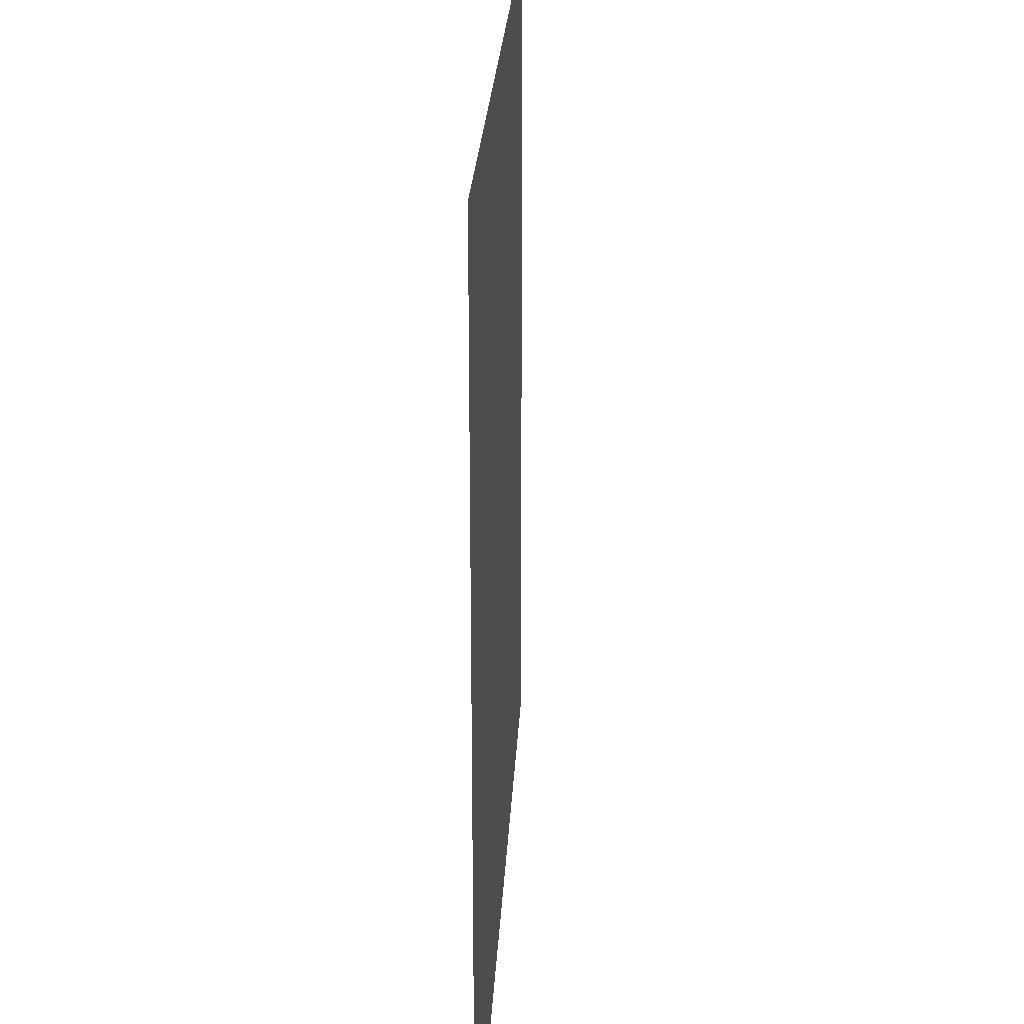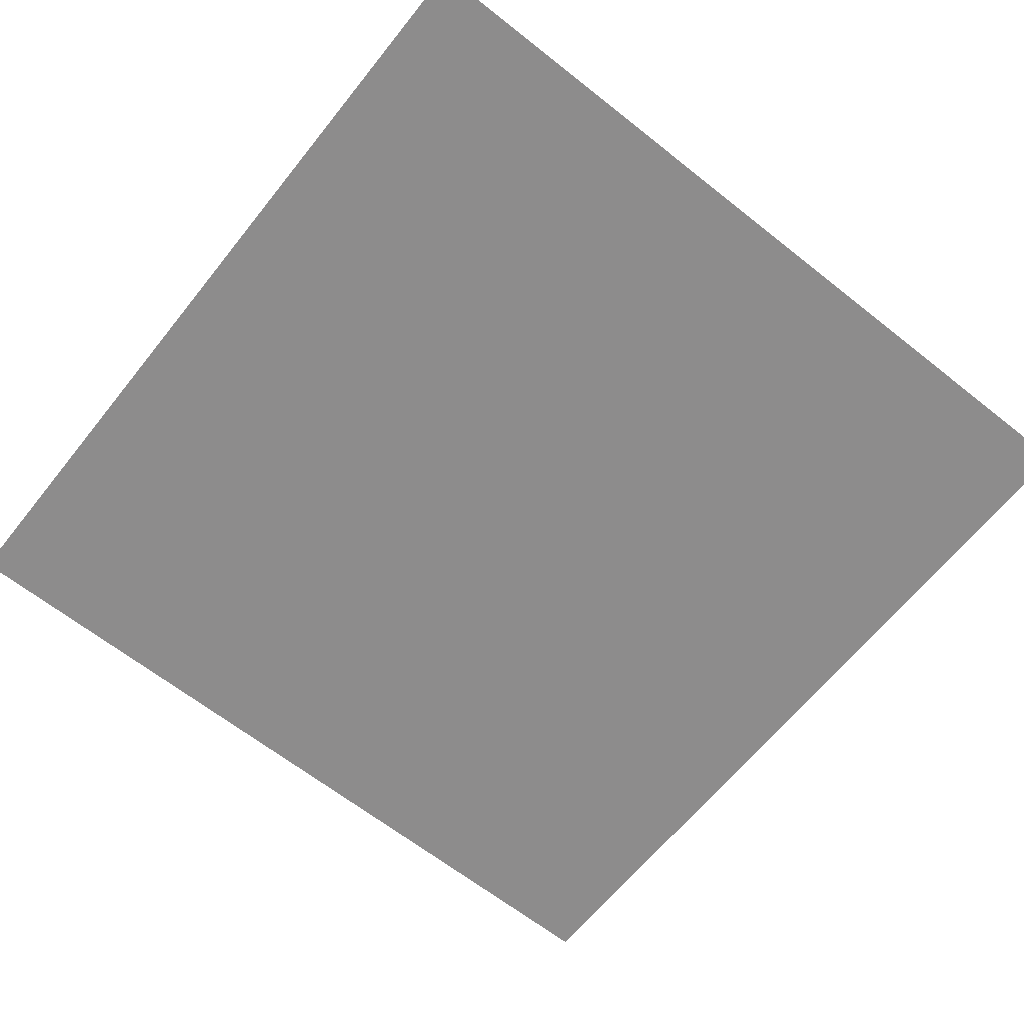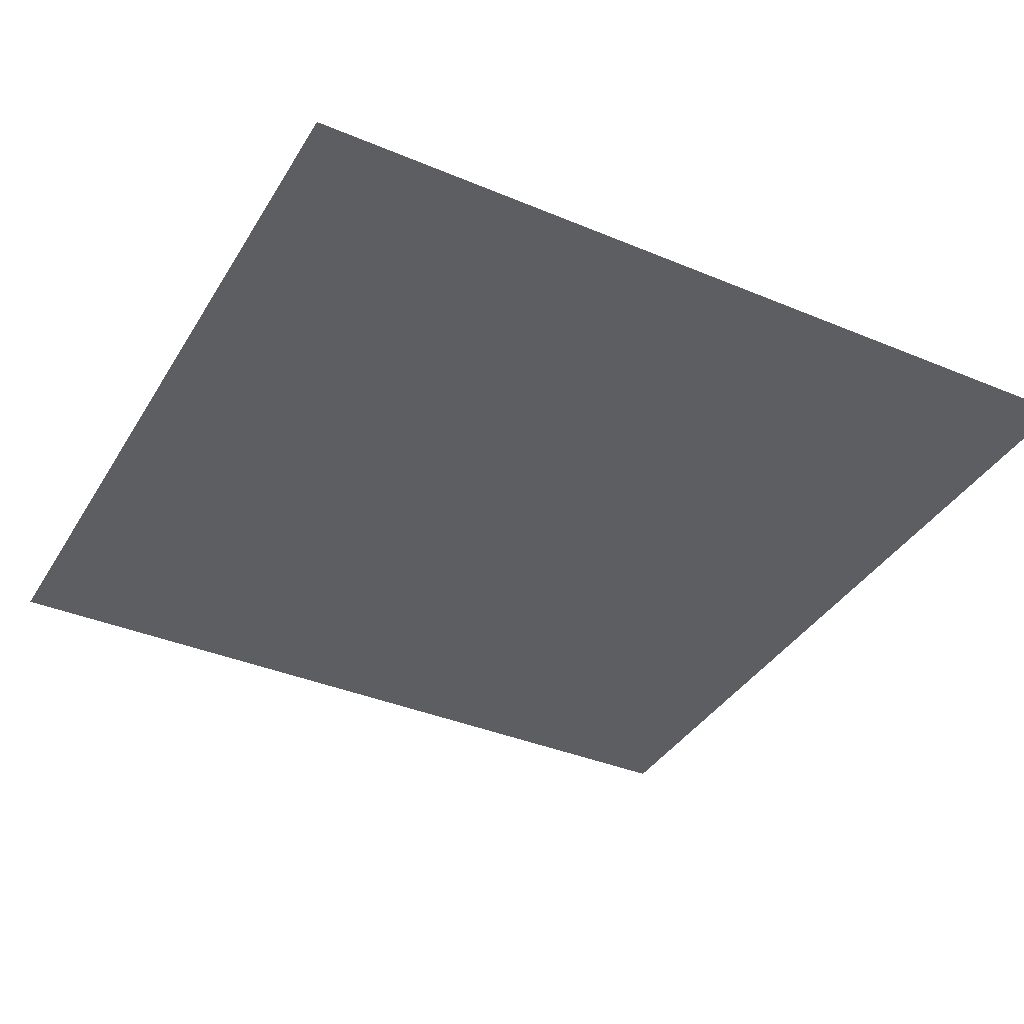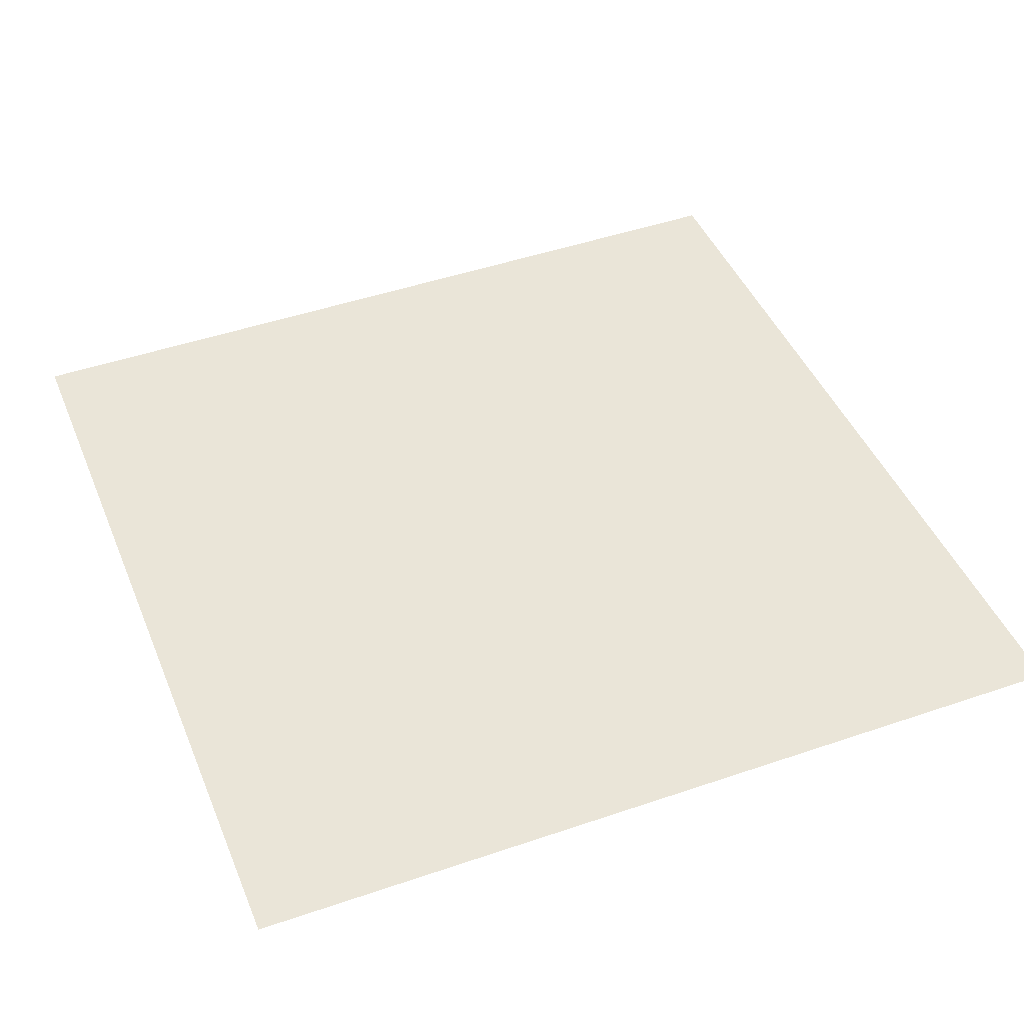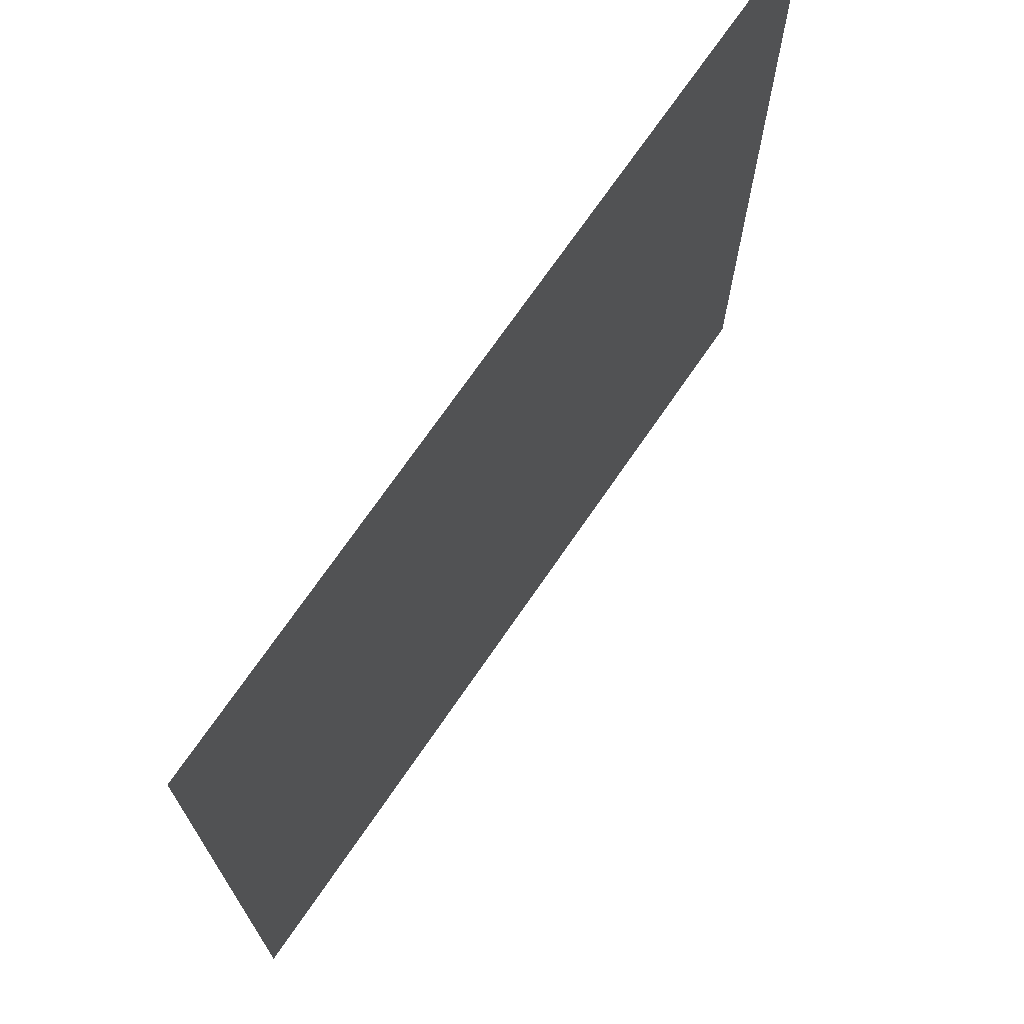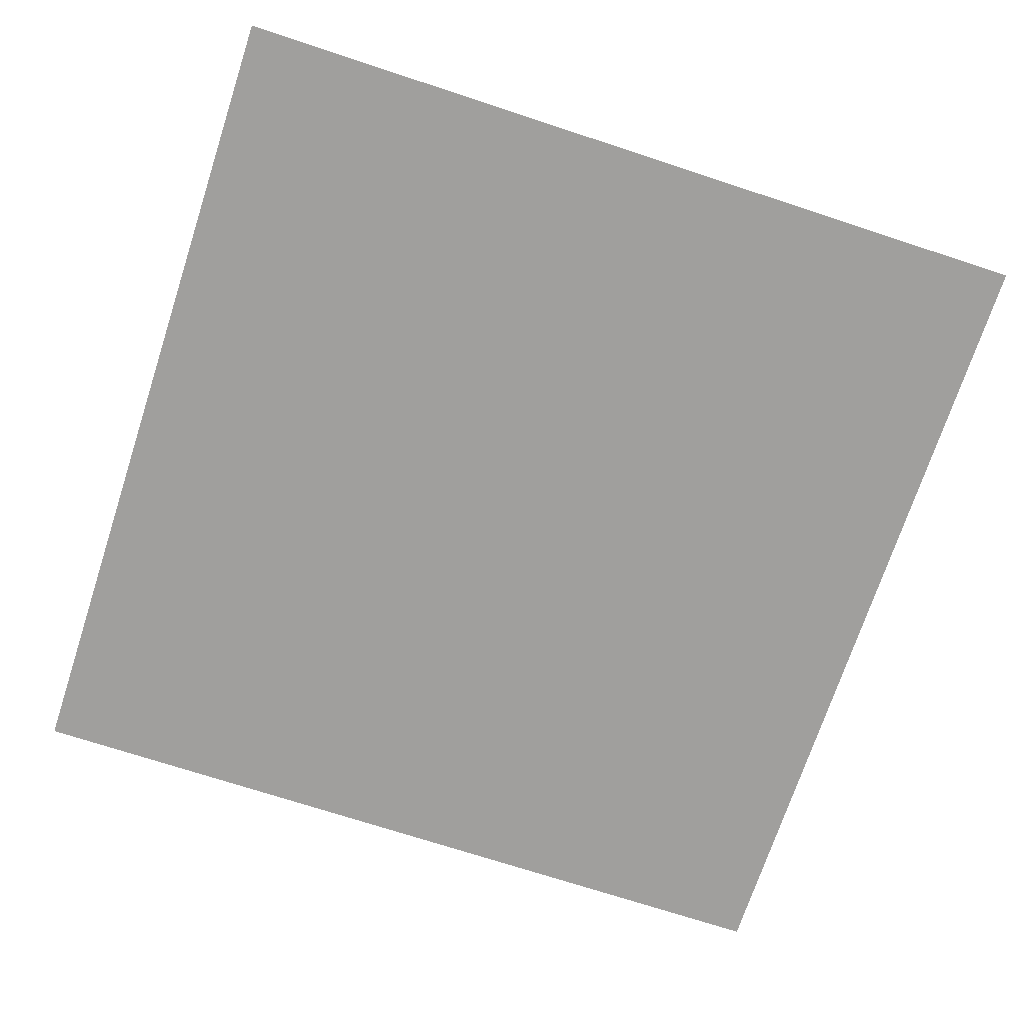
<metadata>
{"format":"obj","ext":"obj","renderer":"f3d","projection":"perspective","resolution":1024,"background":"white","views":[{"elev":24.0,"azim":-87.0,"up":"+Y"},{"elev":-64.3,"azim":51.4,"up":"+Z"},{"elev":-37.8,"azim":152.1,"up":"+Z"},{"elev":44.9,"azim":68.2,"up":"+Z"},{"elev":71.5,"azim":-55.6,"up":"+Y"},{"elev":-71.3,"azim":-108.1,"up":"+Z"}]}
</metadata>
<code>
o FridgeDrawer2_23_FridgeDrawer2D5_2_GeomSubset_6
v -0.07076 0.02883 -0.8694
v -0.07075 0.02883 -0.8694
v -0.07076 0.02884 -0.8694
v -0.07075 0.02884 -0.8694
v -0.07076 0.02883 -0.8694
v -0.07075 0.02883 -0.8694
v -0.07076 0.02884 -0.8694
v -0.07075 0.02884 -0.8694
v -0.07076 0.02883 -0.8694
v -0.07075 0.02883 -0.8694
v -0.07076 0.02884 -0.8694
v -0.07075 0.02884 -0.8694
v -0.07076 0.02883 -0.8694
v -0.07075 0.02883 -0.8694
v -0.07076 0.02884 -0.8694
v -0.07075 0.02884 -0.8694
v -0.07076 0.02883 -0.8694
v -0.07075 0.02883 -0.8694
v -0.07076 0.02884 -0.8694
v -0.07075 0.02884 -0.8694
v -0.07076 0.02883 -0.8694
v -0.07075 0.02883 -0.8694
v -0.07076 0.02884 -0.8694
v -0.07075 0.02884 -0.8694
v -0.07076 0.02883 -0.8694
v -0.07075 0.02883 -0.8694
v -0.07076 0.02884 -0.8694
v -0.07075 0.02884 -0.8694
v -0.08193 0.1817 -0.4298
v 0.3715 0.1817 -0.4298
v -0.08193 -0.2223 -0.4298
v 0.3715 -0.2223 -0.4298
v 0.1016 0.1817 -0.4298
v 0.03682 0.1817 -0.4298
v 0.2528 0.1817 -0.4298
v 0.188 0.1817 -0.4298
v 0.1016 -0.2411 -0.4298
v 0.03707 -0.2371 -0.4298
v 0.2525 -0.2371 -0.4298
v 0.188 -0.2411 -0.4298
v 0.03682 0.1817 -0.7168
v -0.08193 0.1817 -0.7168
v 0.2528 0.1817 -0.7168
v 0.3715 0.1817 -0.7168
v 0.188 0.1817 -0.7168
v 0.1016 0.1817 -0.7168
v -0.07399 0.1739 -0.4298
v 0.3636 0.1739 -0.4298
v -0.07399 -0.2154 -0.4298
v 0.3636 -0.2154 -0.4298
v 0.1016 0.1739 -0.4298
v 0.03682 0.1739 -0.4298
v 0.2528 0.1739 -0.4298
v 0.188 0.1739 -0.4298
v 0.1019 -0.2333 -0.4298
v 0.03782 -0.2293 -0.4298
v 0.2518 -0.2293 -0.4298
v 0.1877 -0.2333 -0.4298
v -0.07399 0.1739 -0.7082
v 0.3636 0.1739 -0.7082
v 0.1016 0.1739 -0.7082
v 0.03682 0.1739 -0.7082
v 0.2528 0.1739 -0.7082
v 0.188 0.1739 -0.7082
v -0.08193 0.1817 -0.438
v 0.03682 0.1817 -0.438
v -0.08193 -0.2223 -0.438
v 0.03707 -0.2371 -0.438
v 0.3715 -0.2223 -0.438
v 0.2525 -0.2371 -0.438
v 0.3715 0.1817 -0.438
v 0.2528 0.1817 -0.438
v 0.188 -0.2411 -0.438
v 0.1016 -0.2411 -0.438
v 0.1016 0.1817 -0.438
v 0.188 0.1817 -0.438
v 0.1877 -0.2333 -0.438
v 0.2518 -0.2293 -0.438
v 0.3636 -0.2154 -0.438
v 0.3636 0.1739 -0.438
v 0.2528 0.1739 -0.438
v 0.188 0.1739 -0.438
v 0.1016 0.1739 -0.438
v 0.03682 0.1739 -0.438
v -0.07399 0.1739 -0.438
v -0.07399 -0.2154 -0.438
v 0.03782 -0.2293 -0.438
v 0.1019 -0.2333 -0.438
v -0.08302 0.1828 -0.4315
v 0.3726 0.1828 -0.4315
v -0.08302 -0.2233 -0.4315
v 0.3726 -0.2233 -0.4315
v 0.1016 0.1828 -0.4315
v 0.03682 0.1828 -0.4315
v 0.2528 0.1828 -0.4315
v 0.188 0.1828 -0.4315
v 0.1016 -0.2422 -0.4315
v 0.03697 -0.2382 -0.4315
v 0.2526 -0.2382 -0.4315
v 0.188 -0.2422 -0.4315
v -0.08302 0.1828 -0.4363
v 0.03682 0.1828 -0.4363
v -0.08302 -0.2233 -0.4363
v 0.03697 -0.2382 -0.4363
v 0.3726 -0.2233 -0.4363
v 0.2526 -0.2382 -0.4363
v 0.3726 0.1828 -0.4363
v 0.2528 0.1828 -0.4363
v 0.188 -0.2422 -0.4363
v 0.1016 -0.2422 -0.4363
v 0.1016 0.1828 -0.4363
v 0.188 0.1828 -0.4363
v 0.03707 -0.2371 -0.6824
v 0.03706 -0.2076 -0.7168
v -0.08193 -0.2223 -0.6824
v -0.08193 -0.1929 -0.7168
v 0.2526 -0.2076 -0.7168
v 0.2525 -0.2371 -0.6824
v 0.3715 -0.1929 -0.7168
v 0.3715 -0.2223 -0.6824
v 0.1016 -0.2116 -0.7168
v 0.1016 -0.2411 -0.6824
v 0.188 -0.2411 -0.6824
v 0.188 -0.2116 -0.7168
v -0.07399 -0.186 -0.7082
v -0.07399 -0.2154 -0.6738
v 0.3636 -0.2154 -0.6738
v 0.3636 -0.186 -0.7082
v 0.1019 -0.2038 -0.7082
v 0.1019 -0.2333 -0.6738
v 0.03782 -0.2293 -0.6738
v 0.03775 -0.1998 -0.7082
v 0.2519 -0.1998 -0.7082
v 0.2518 -0.2293 -0.6738
v 0.1877 -0.2038 -0.7082
v 0.1877 -0.2333 -0.6738
v 0.2525 -0.2189 -0.7142
v 0.188 -0.2229 -0.7142
v 0.2525 -0.2285 -0.7067
v 0.188 -0.2325 -0.7067
v 0.2525 -0.2349 -0.6956
v 0.188 -0.2388 -0.6956
v 0.1016 -0.2229 -0.7142
v 0.03706 -0.2189 -0.7142
v 0.1016 -0.2325 -0.7067
v 0.03707 -0.2285 -0.7067
v 0.1016 -0.2388 -0.6956
v 0.03707 -0.2349 -0.6956
v 0.3715 -0.2041 -0.7142
v 0.3715 -0.2137 -0.7067
v 0.3715 -0.2201 -0.6956
v -0.08193 -0.2041 -0.7142
v -0.08193 -0.2137 -0.7067
v -0.08193 -0.2201 -0.6956
v -0.07399 -0.1972 -0.7056
v 0.03777 -0.2111 -0.7056
v -0.07399 -0.2068 -0.6981
v 0.0378 -0.2207 -0.6981
v -0.07399 -0.2132 -0.6869
v 0.03781 -0.2271 -0.6869
v 0.2518 -0.2111 -0.7056
v 0.3636 -0.1972 -0.7056
v 0.2518 -0.2207 -0.6981
v 0.3636 -0.2068 -0.6981
v 0.2518 -0.2271 -0.6869
v 0.3636 -0.2132 -0.6869
v 0.1019 -0.2151 -0.7056
v 0.1877 -0.2151 -0.7056
v 0.1019 -0.2246 -0.6981
v 0.1877 -0.2246 -0.6981
v 0.1019 -0.231 -0.6869
v 0.1877 -0.231 -0.6869
f 25 26 28 27

</code>
